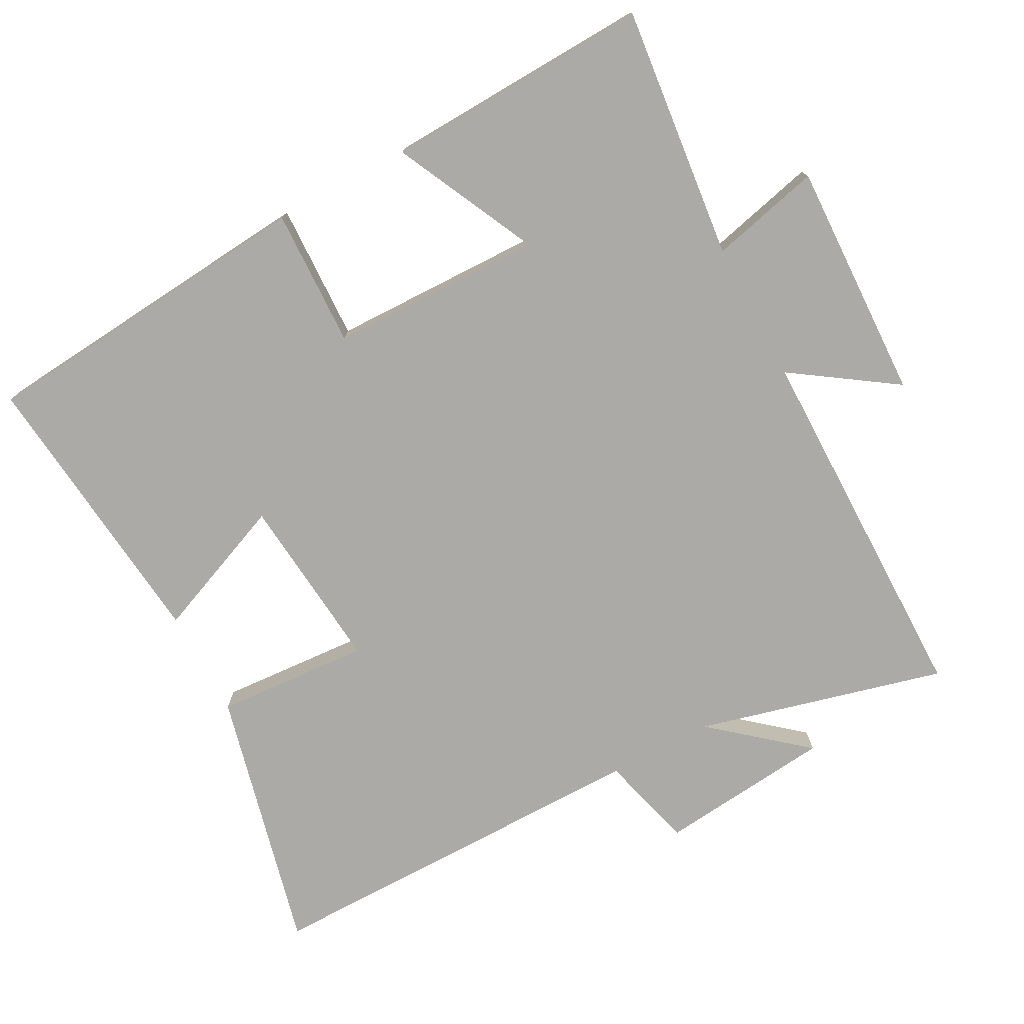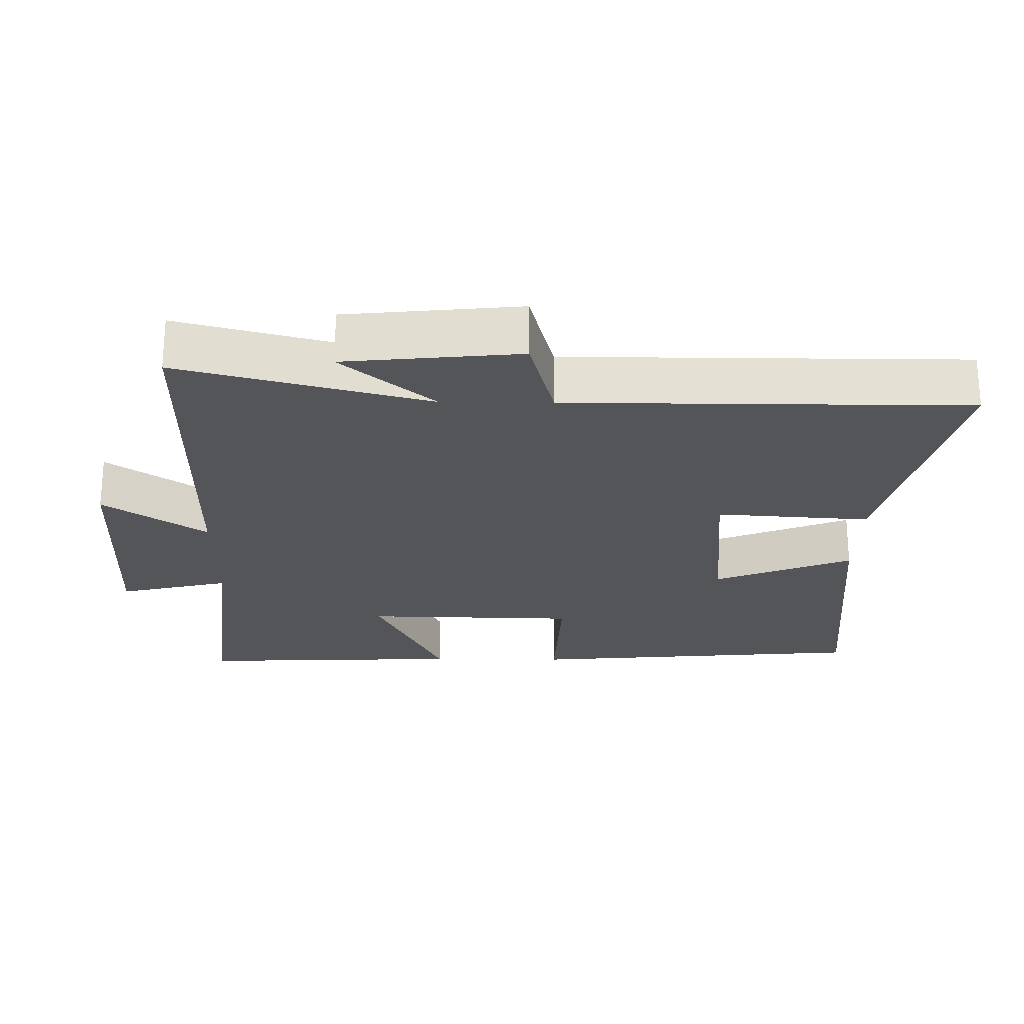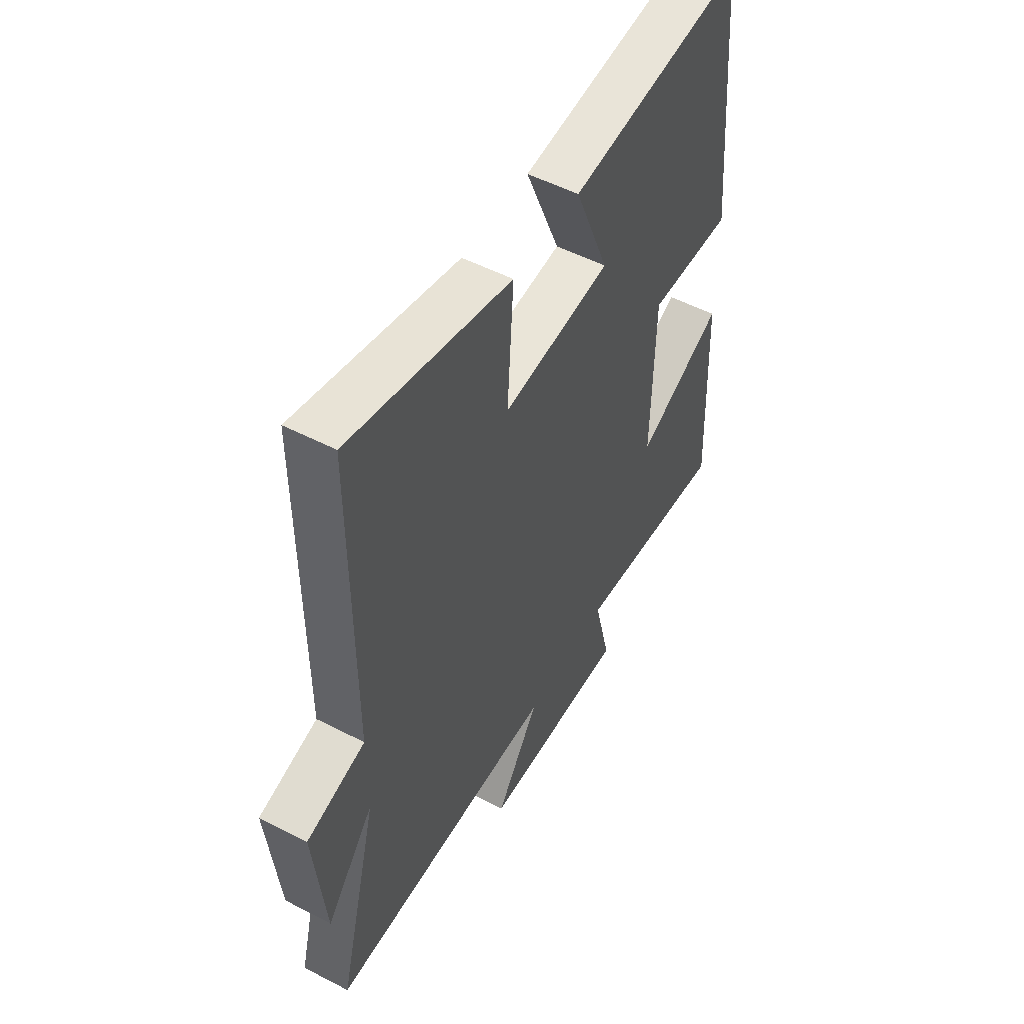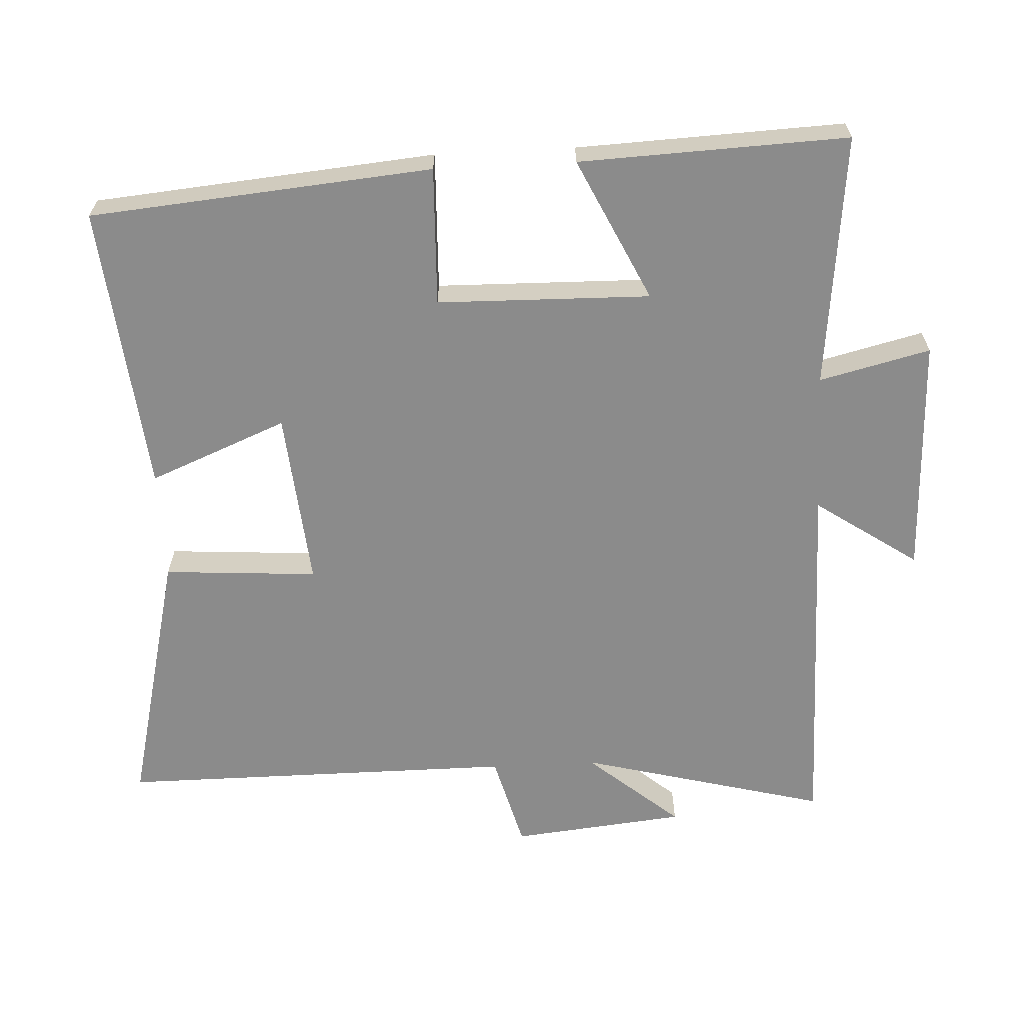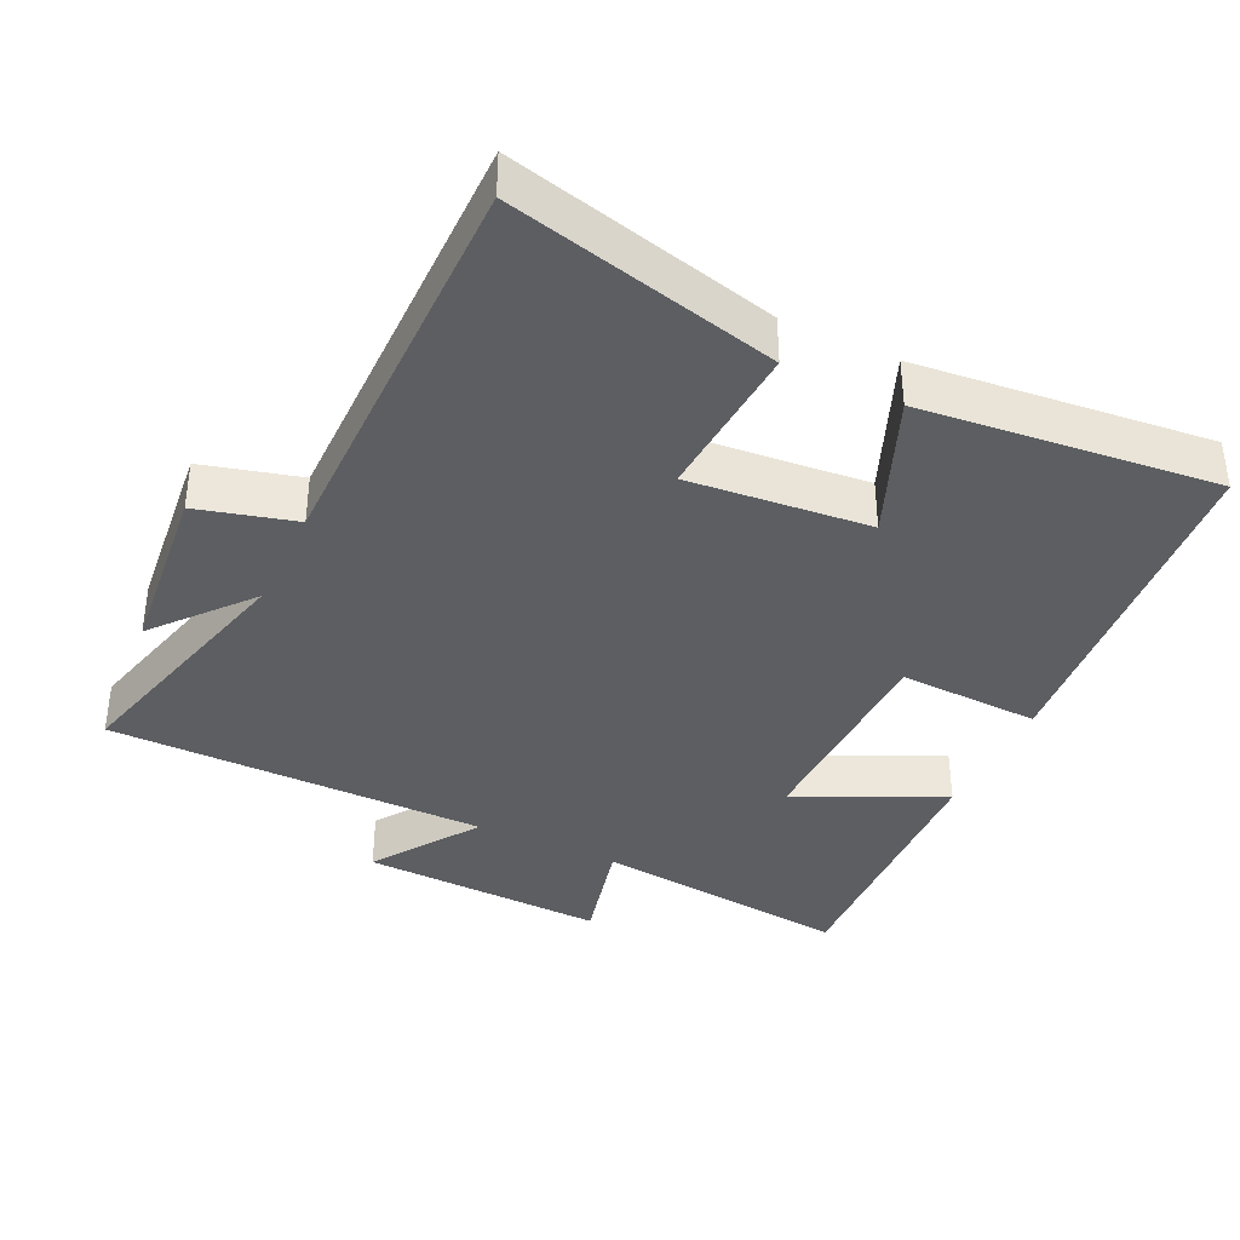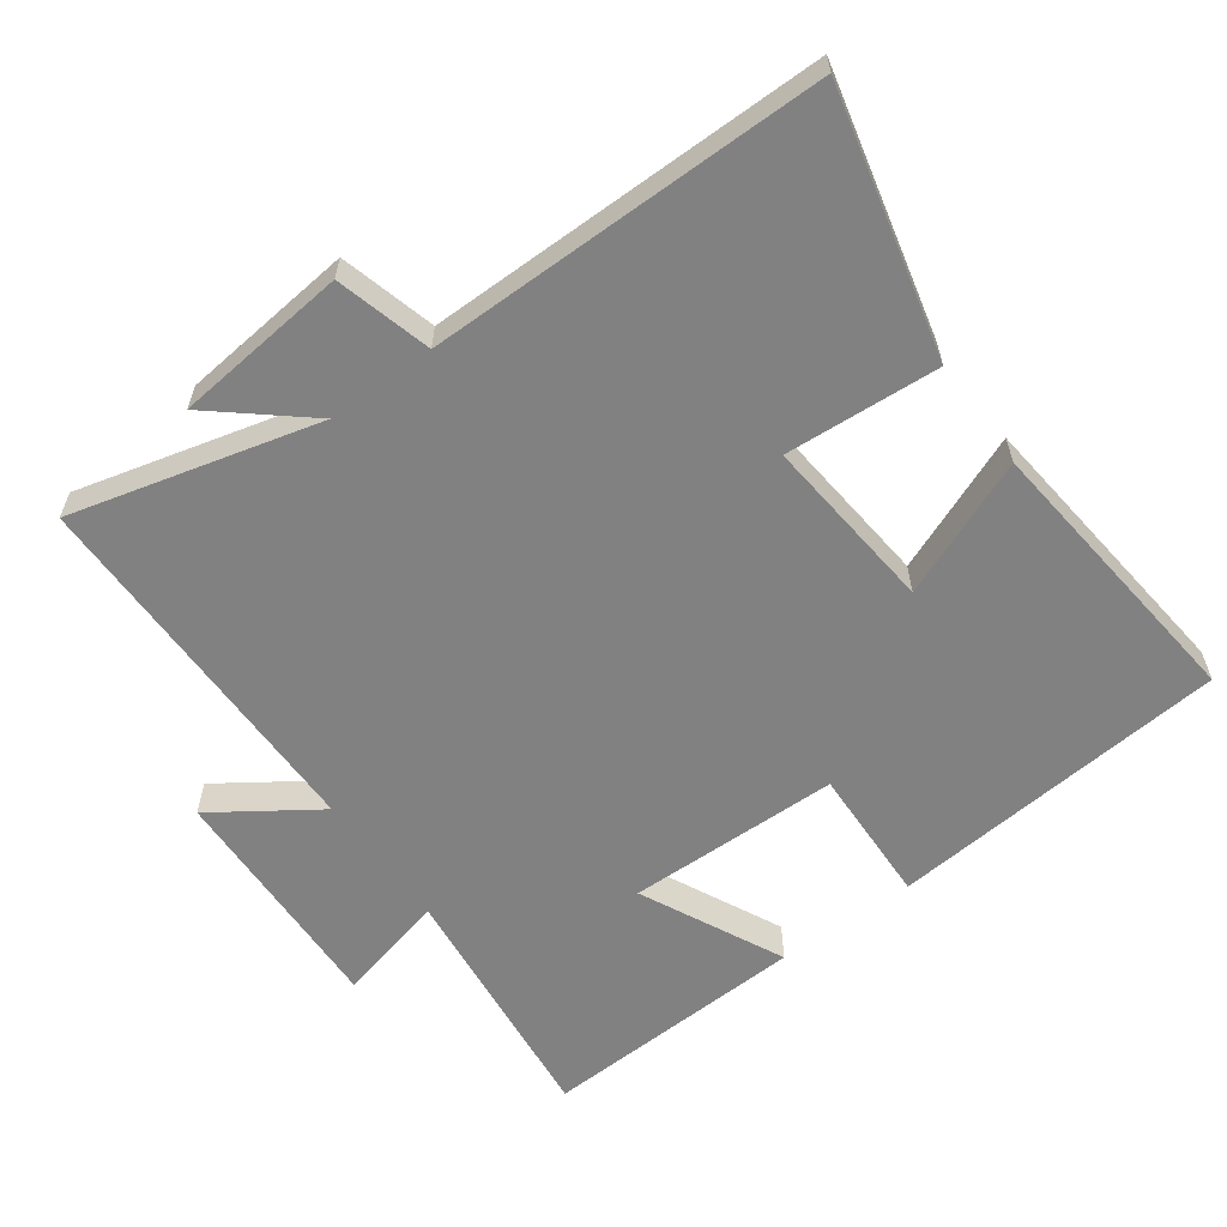
<metadata>
{"format":"obj","ext":"obj","renderer":"f3d","projection":"perspective","resolution":1024,"background":"white","views":[{"elev":-75.8,"azim":118.2,"up":"+Y"},{"elev":-24.1,"azim":-90.9,"up":"+Y"},{"elev":52.3,"azim":-60.8,"up":"+Z"},{"elev":-63.8,"azim":92.9,"up":"+Y"},{"elev":-38.0,"azim":-25.5,"up":"+Y"},{"elev":-60.4,"azim":-53.9,"up":"+Y"}]}
</metadata>
<code>
v -0.501 0.07 0.592
v -0.12 0.07 0.5
v -0.135 0.07 0.277
v 0.121 0.07 0.301
v 0.04 0.07 0.5
v 0.456 0.07 0.543
v 0.5 0.07 0.049
v 0.3 0.07 0.056
v 0.294 0.07 -0.252
v 0.5 0.07 -0.153
v 0.516 0.07 -0.54
v 0.15 0.07 -0.5
v 0.189 0.07 -0.66
v -0.157 0.07 -0.648
v -0.056 0.07 -0.5
v -0.593 0.07 -0.498
v -0.5 0.07 -0.14
v -0.612 0.07 -0.273
v -0.638 0.07 -0.021
v -0.5 0.07 0.016
v -0.501 0 0.592
v -0.12 0 0.5
v -0.135 0 0.277
v 0.121 0 0.301
v 0.04 0 0.5
v 0.456 0 0.543
v 0.5 0 0.049
v 0.3 0 0.056
v 0.294 0 -0.252
v 0.5 0 -0.153
v 0.516 0 -0.54
v 0.15 0 -0.5
v 0.189 0 -0.66
v -0.157 0 -0.648
v -0.056 0 -0.5
v -0.593 0 -0.498
v -0.5 0 -0.14
v -0.612 0 -0.273
v -0.638 0 -0.021
v -0.5 0 0.016
f 17 18 19 20
f 15 16 17
f 15 17 20
f 12 13 14 15
f 12 15 20 1
f 9 10 11 12
f 8 9 12
f 6 7 8
f 5 6 8
f 4 5 8
f 3 4 8 12
f 1 2 3
f 1 3 12
f 40 39 38 37
f 37 36 35
f 40 37 35
f 35 34 33 32
f 21 40 35 32
f 32 31 30 29
f 32 29 28
f 28 27 26
f 28 26 25
f 28 25 24
f 32 28 24 23
f 23 22 21
f 32 23 21
f 1 21 22 2
f 2 22 23 3
f 3 23 24 4
f 4 24 25 5
f 5 25 26 6
f 6 26 27 7
f 7 27 28 8
f 8 28 29 9
f 9 29 30 10
f 10 30 31 11
f 11 31 32 12
f 12 32 33 13
f 13 33 34 14
f 14 34 35 15
f 15 35 36 16
f 16 36 37 17
f 17 37 38 18
f 18 38 39 19
f 19 39 40 20
f 20 40 21 1

</code>
